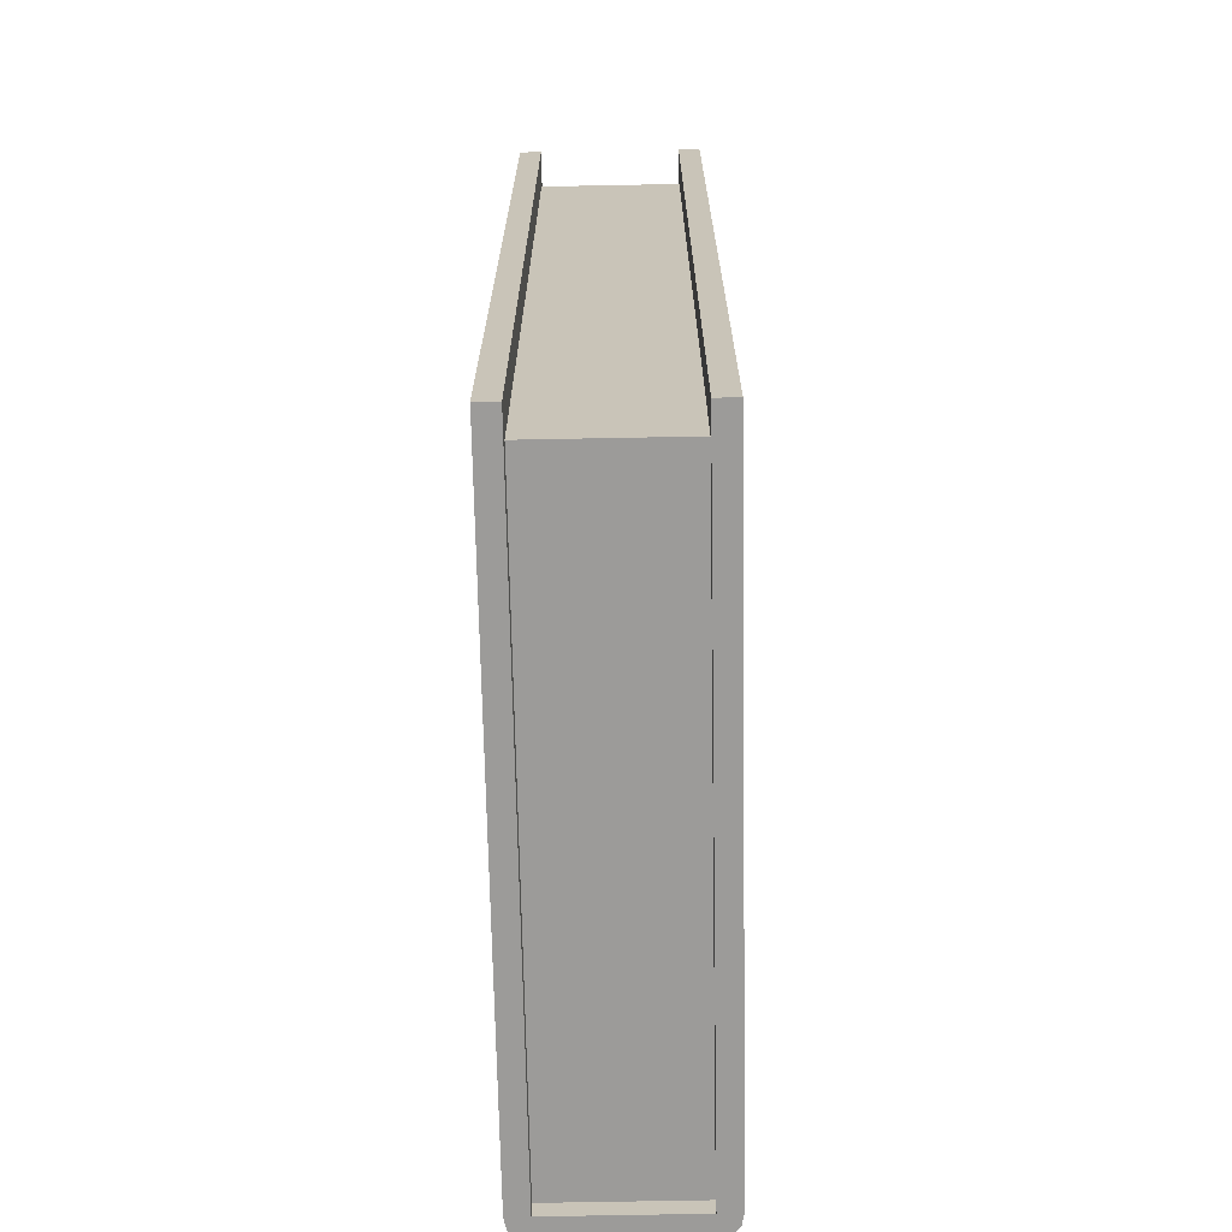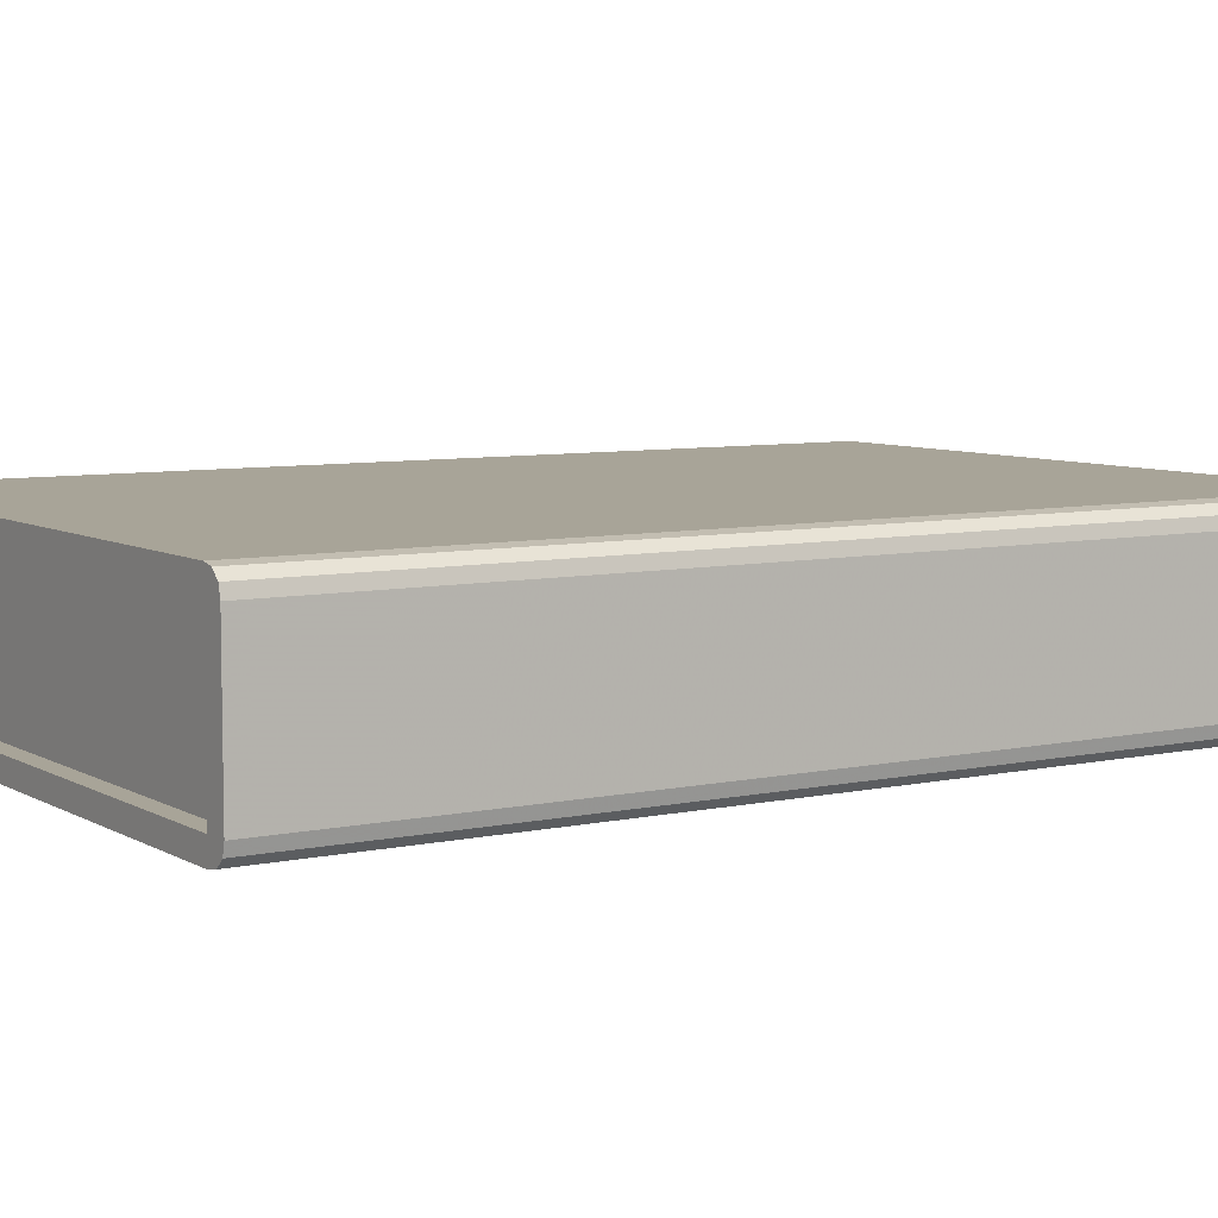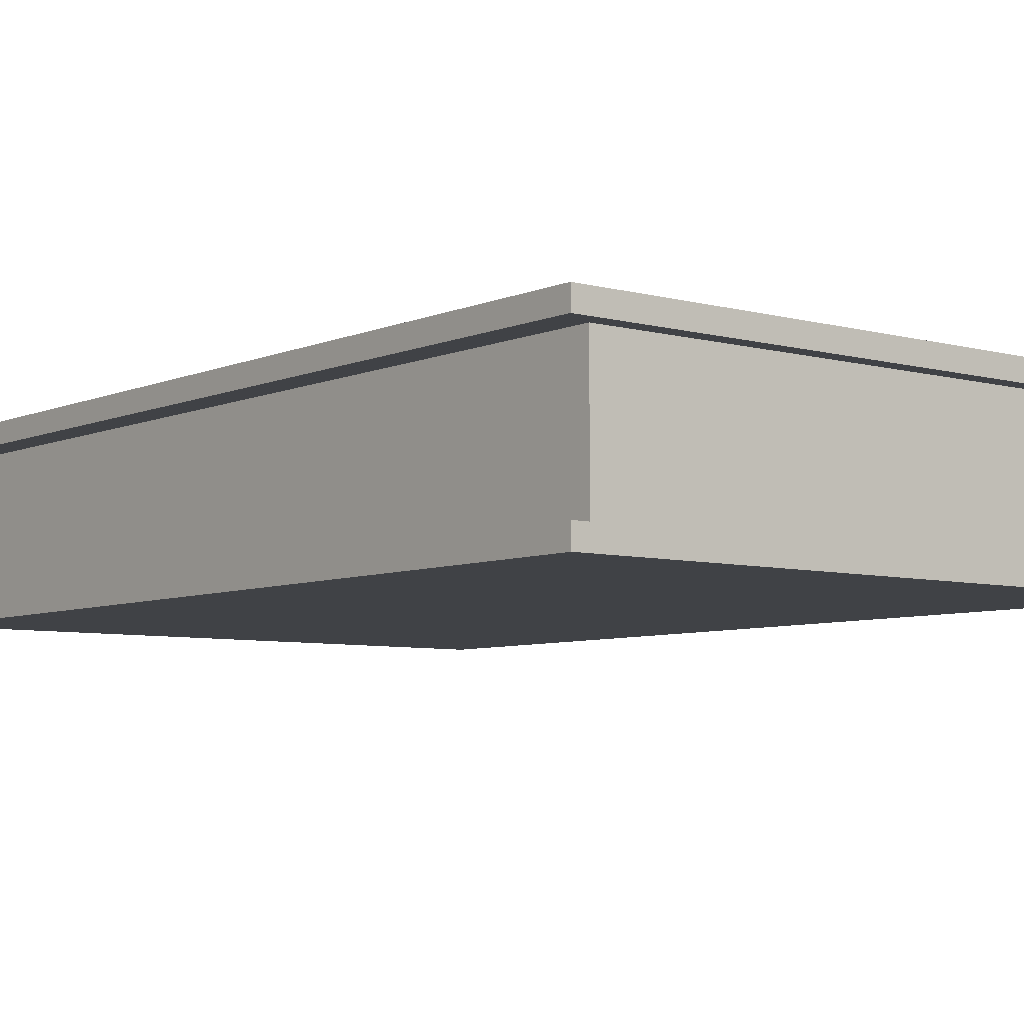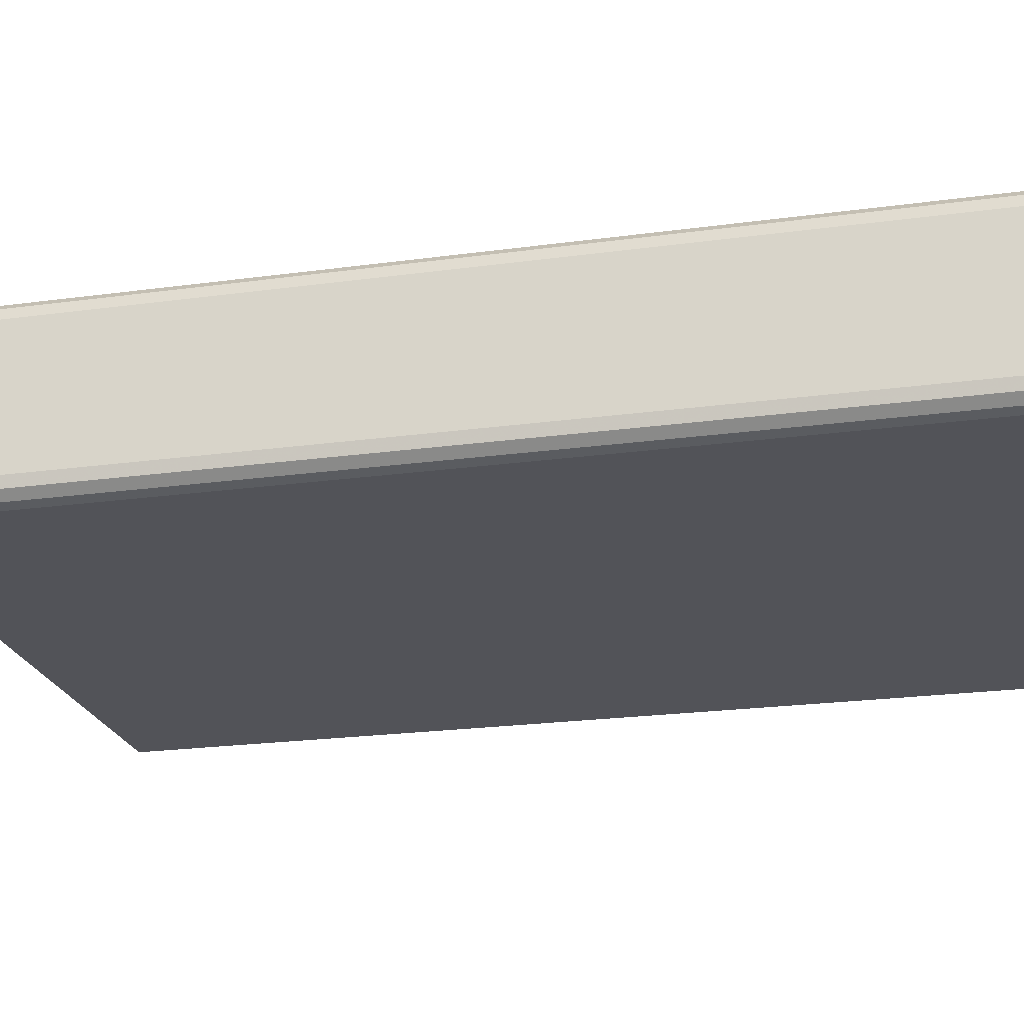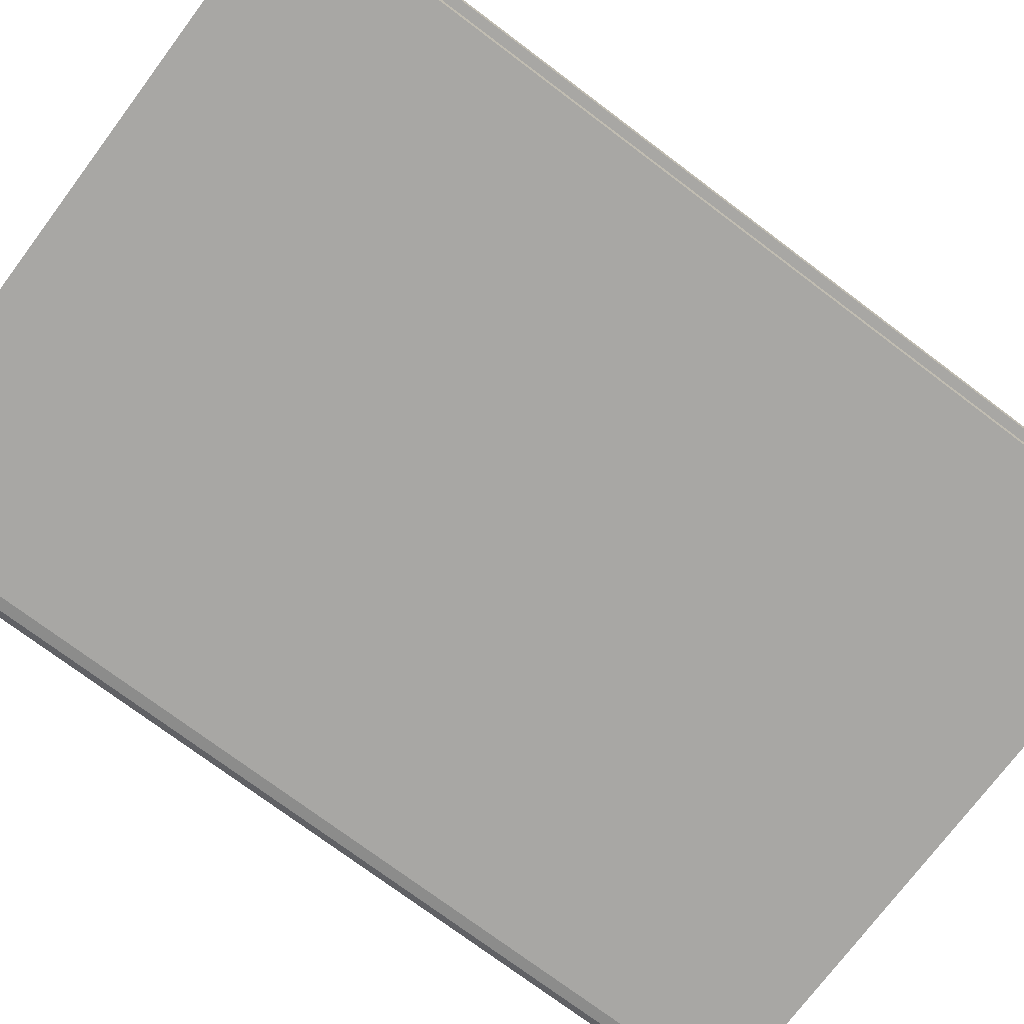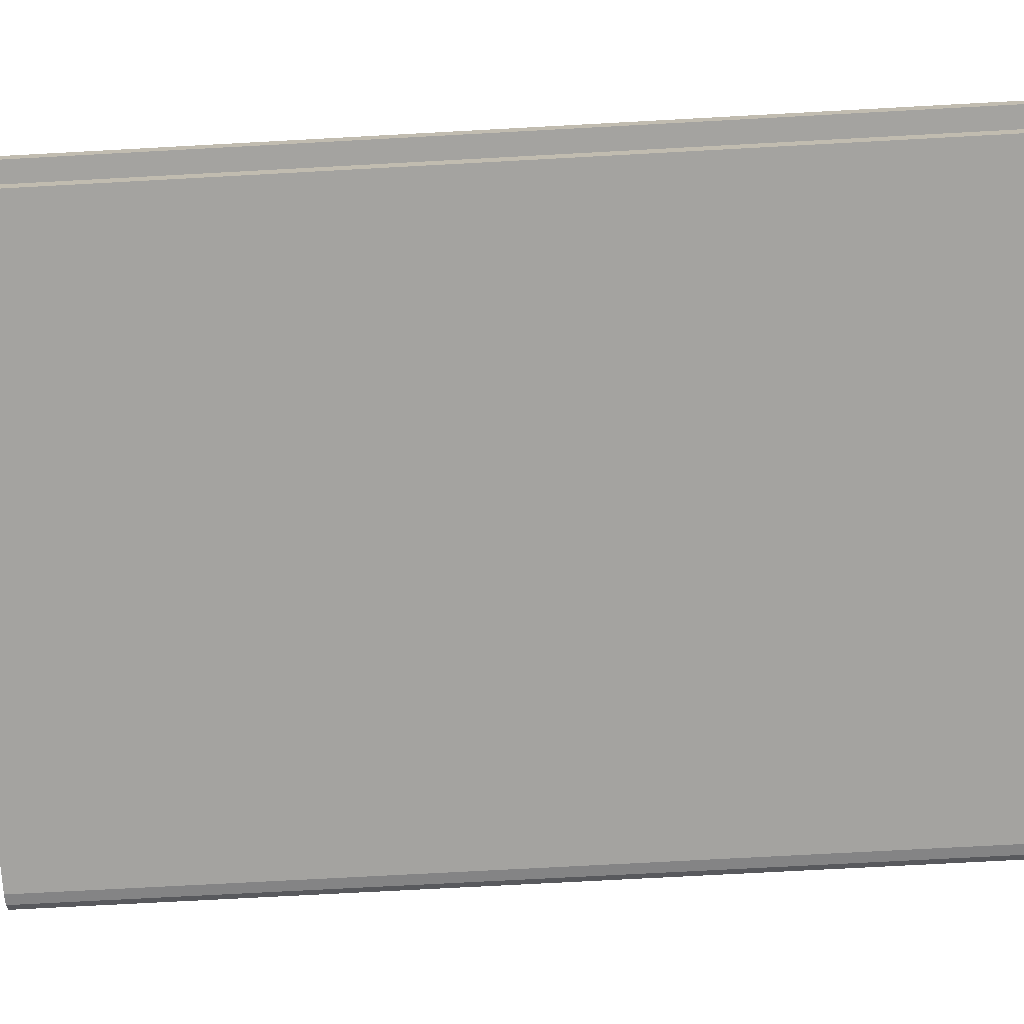
<metadata>
{"format":"obj","ext":"obj","renderer":"f3d","projection":"perspective","resolution":1024,"background":"white","views":[{"elev":-69.7,"azim":91.1,"up":"+Z"},{"elev":7.0,"azim":-122.5,"up":"+Y"},{"elev":-6.4,"azim":141.3,"up":"+Y"},{"elev":-22.7,"azim":-76.9,"up":"+Y"},{"elev":-74.6,"azim":53.1,"up":"+Y"},{"elev":-73.0,"azim":93.1,"up":"+Y"}]}
</metadata>
<code>
o Cube
v -0.65 0.8 -1
v -0.65 0.8 1
v -0.65 1.2 -1
v -0.65 1.2 1
v -0.65 0.8467 1
v -0.65 1.153 1
v -0.65 1.153 -1
v -0.65 0.8467 -1
v -0.7 1.153 1
v -0.6757 1.195 1
v -0.6944 1.177 1
v -0.7 1.153 -1
v -0.6944 1.177 -1
v -0.6757 1.195 -1
v -0.7 0.8467 1
v -0.6944 0.8227 1
v -0.6757 0.8053 1
v -0.7 0.8467 -1
v -0.6757 0.8053 -1
v -0.6944 0.8227 -1
v 0.675 0.8 -1
v 0.675 0.8 1
v 0.675 1.2 -1
v 0.675 1.2 1
v 0.675 0.8467 1
v 0.675 1.153 1
v 0.675 1.153 -1
v 0.675 0.8467 -1
v -0.7 0.8467 1.04
v -0.7 1.153 1.04
v -0.65 0.8 1.04
v -0.65 0.8467 1.04
v -0.65 1.153 1.04
v -0.65 1.2 1.04
v -0.7 1.153 1.04
v -0.6757 1.195 1.04
v -0.6944 1.177 1.04
v -0.7 0.8467 1.04
v -0.65 0.8 1.04
v -0.6944 0.8227 1.04
v -0.6757 0.8053 1.04
v 0.745 0.8 1.04
v 0.745 1.2 1.04
v 0.745 0.8467 1.04
v 0.745 1.153 1.04
v -0.7 0.8467 -1.04
v -0.7 1.153 -1.04
v -0.65 0.8 -1.04
v -0.65 1.153 -1.04
v -0.65 0.8467 -1.04
v -0.7 1.153 -1.04
v -0.65 1.2 -1.04
v -0.6944 1.177 -1.04
v -0.6757 1.195 -1.04
v -0.65 0.8 -1.04
v -0.7 0.8467 -1.04
v -0.6757 0.8053 -1.04
v -0.6944 0.8227 -1.04
v 0.745 0.8 -1.04
v 0.745 1.2 -1.04
v 0.745 1.153 -1.04
v 0.745 0.8467 -1.04
f 18 12 47 46
f 58 50 57
f 62 59 55 50
f 22 42 39 2
f 46 50 58
f 17 2 39 41
f 21 22 2 1
f 23 3 4 24
f 26 45 33 6
f 36 34 4 10
f 39 42 44 32
f 25 26 6 5
f 21 59 42 22
f 27 28 8 7
f 10 14 13 11
f 11 13 12 9
f 52 49 54
f 15 18 20 16
f 16 20 19 17
f 2 17 19 1
f 10 11 37 36
f 28 27 26 25
f 1 19 57 55
f 59 62 44 42
f 23 24 43 60
f 21 1 55 59
f 25 5 32 44
f 32 33 30 29
f 30 33 37
f 29 40 32
f 23 60 52 3
f 33 45 43 34
f 11 9 35 37
f 16 17 41 40
f 15 16 40 38
f 12 18 15 9
f 4 3 14 10
f 55 57 50
f 5 6 33 32
f 47 53 49
f 54 49 53
f 49 50 46 47
f 61 45 26 27
f 13 14 54 53
f 20 18 56 58
f 9 15 29 30
f 27 7 49 61
f 14 3 52 54
f 7 8 50 49
f 52 60 61 49
f 12 13 53 51
f 19 20 58 57
f 50 8 28 62
f 28 25 44 62
f 24 4 34 43
f 61 60 43 45
f 41 32 40
f 39 32 41
f 36 37 33
f 34 36 33
l 2 31
l 48 1
l 39 31
l 29 38

</code>
